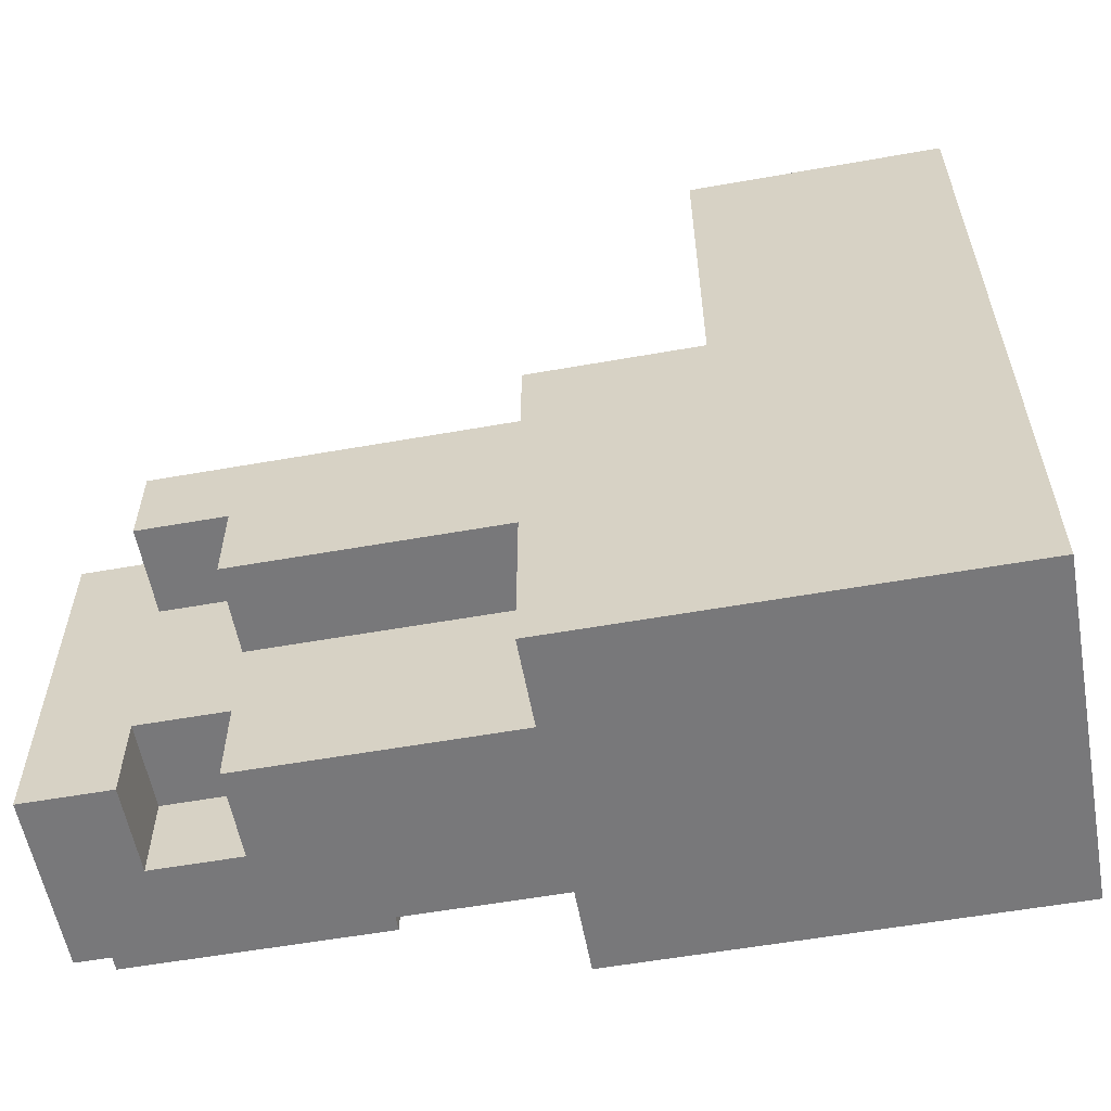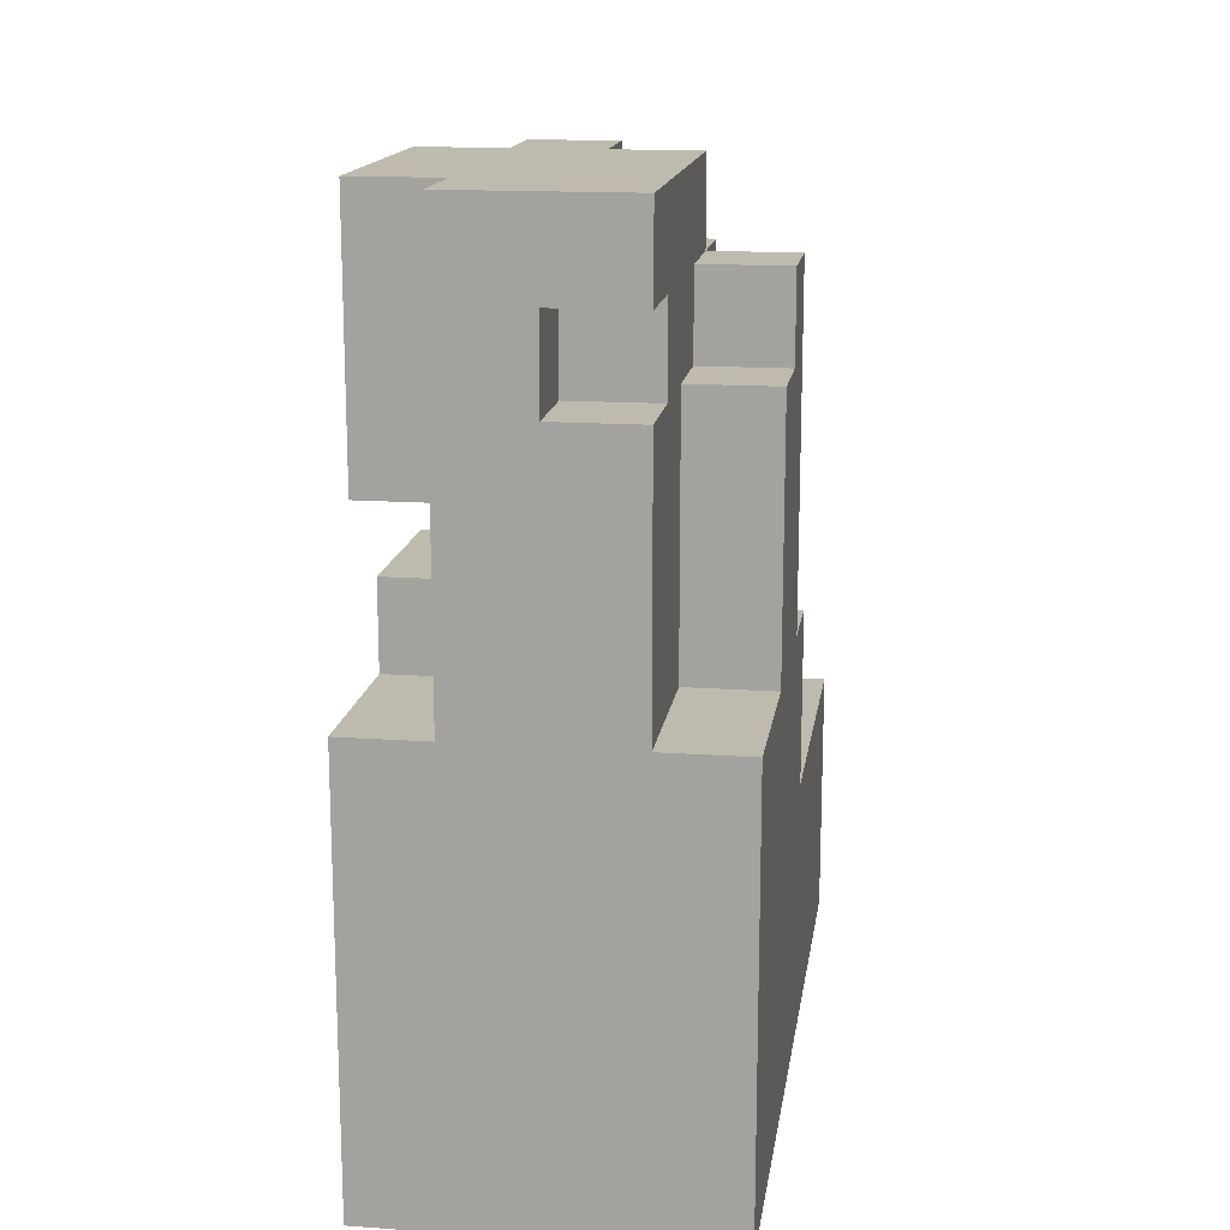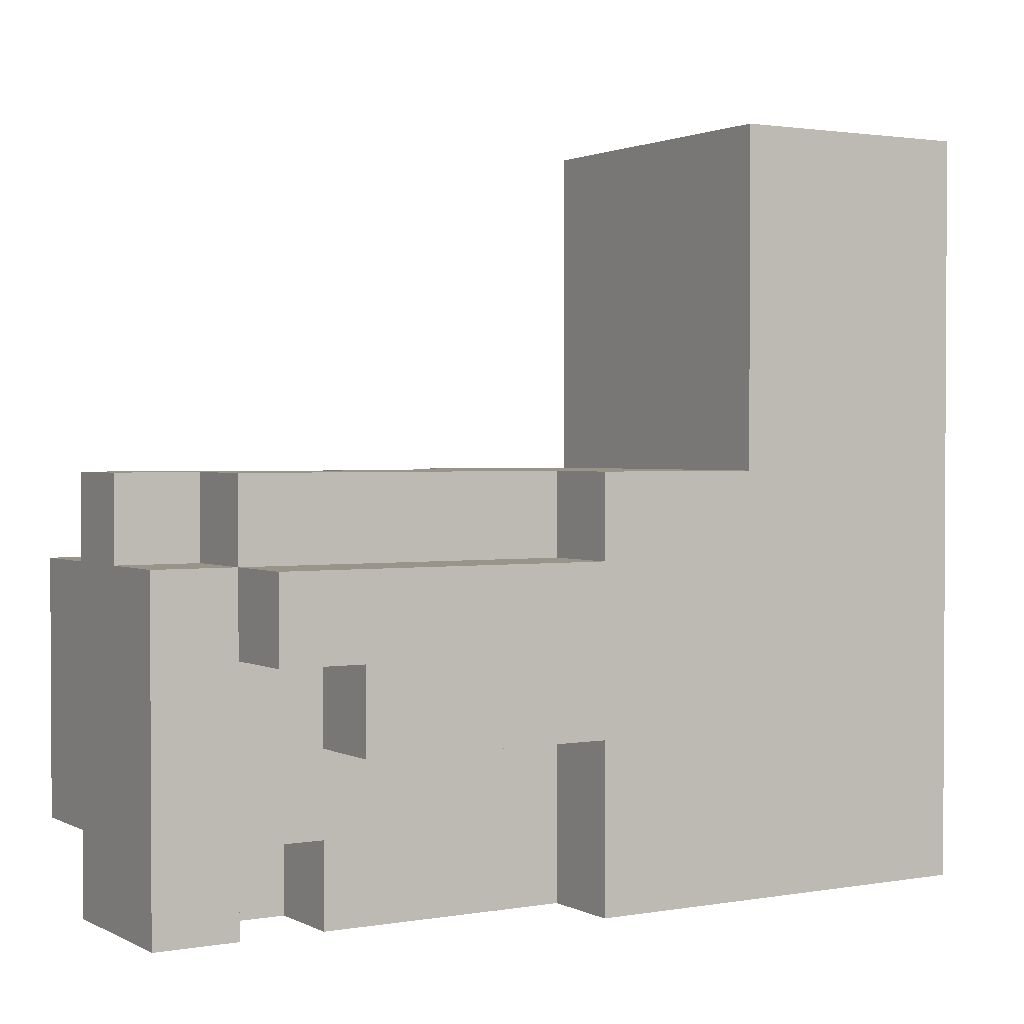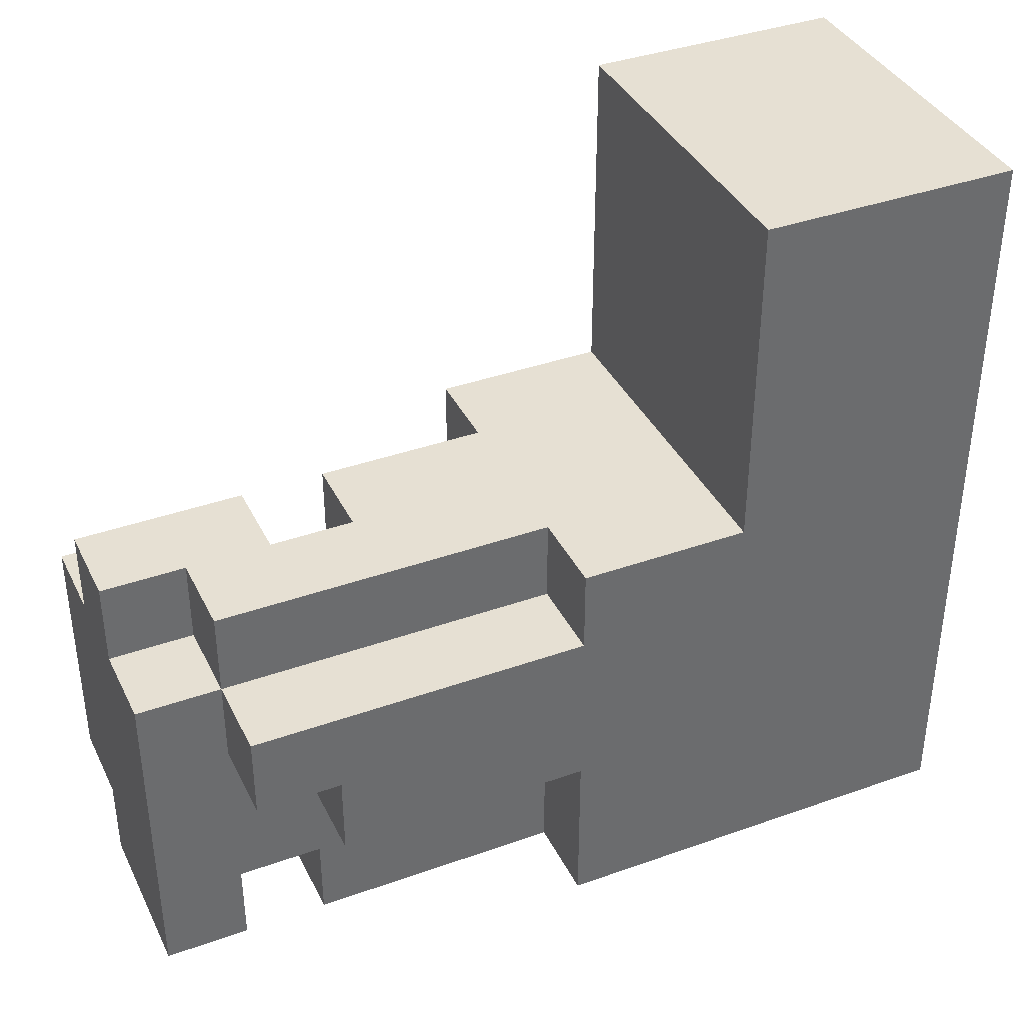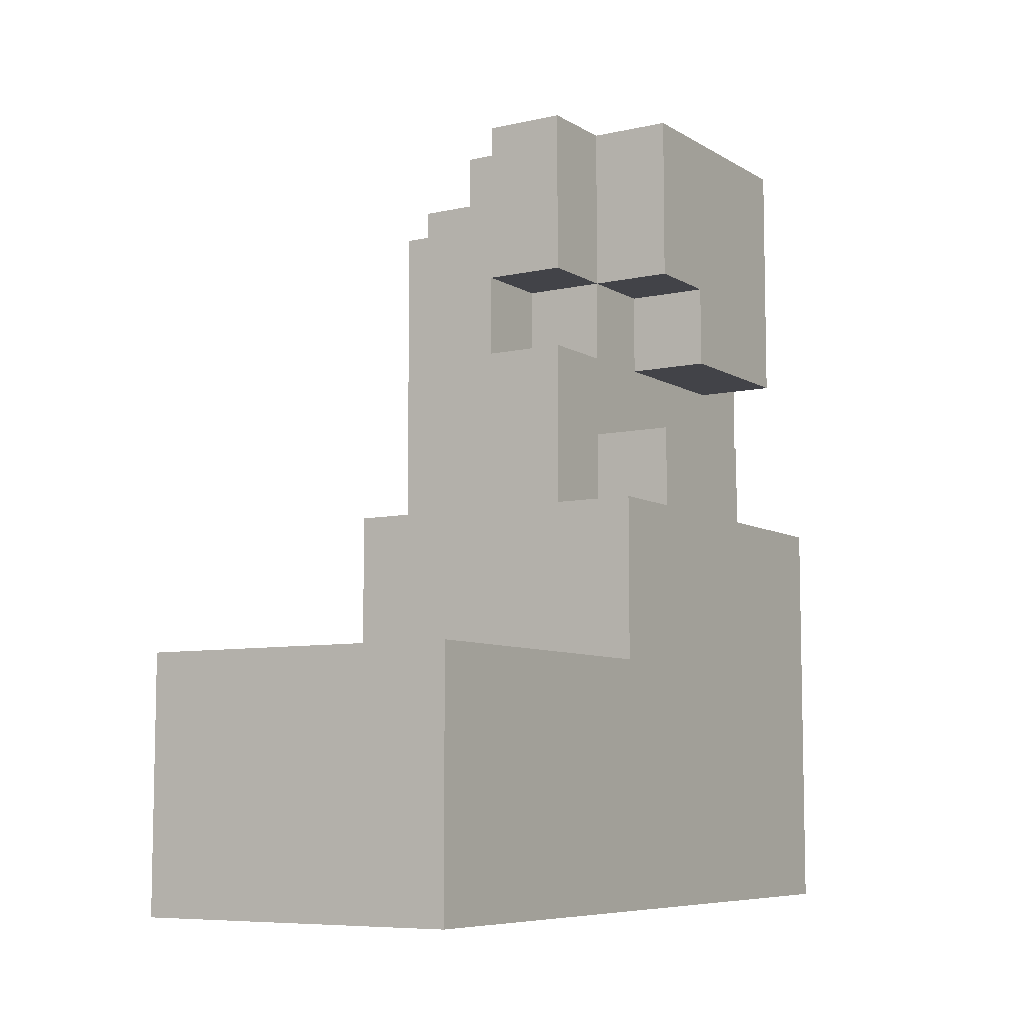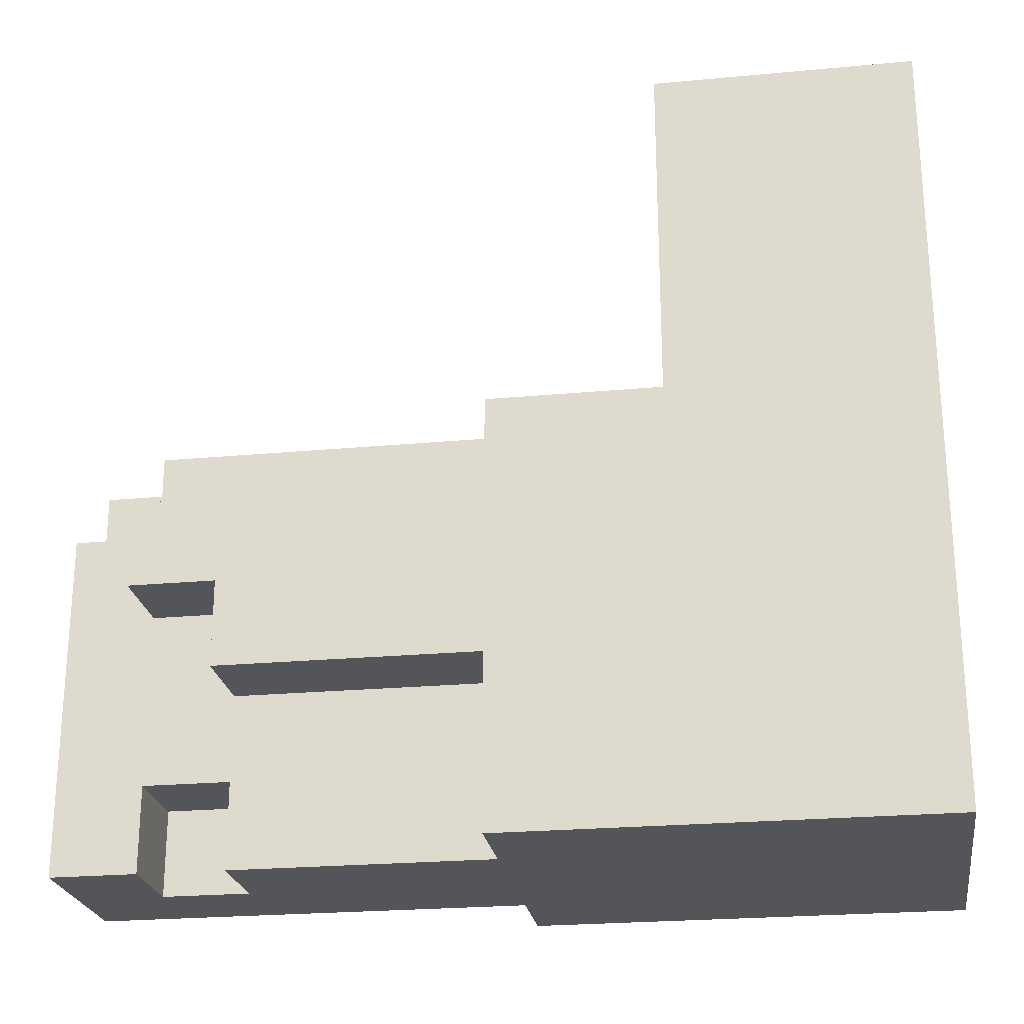
<metadata>
{"format":"obj","ext":"obj","renderer":"f3d","projection":"perspective","resolution":1024,"background":"white","views":[{"elev":-57.6,"azim":-79.6,"up":"+Z"},{"elev":15.6,"azim":-171.6,"up":"+Y"},{"elev":1.7,"azim":-121.2,"up":"+Z"},{"elev":38.3,"azim":-114.2,"up":"+Z"},{"elev":-7.6,"azim":32.2,"up":"+Y"},{"elev":-24.0,"azim":-81.2,"up":"+Z"}]}
</metadata>
<code>
o
v -0.7 0 0.2
v -0.7 0 -0.7
v -0.7 0.1 0.2
v -0.7 0.1 -0.7
v -0.7 0.2 0.2
v -0.7 0.2 -0.1
v -0.7 0.2 -0.2
v -0.7 0.2 -0.7
v -0.7 0.3 0.2
v -0.7 0.3 -0.1
v -0.7 0.3 -0.2
v -0.7 0.5 -0.2
v -0.7 0.5 -0.3
v -0.7 0.5 -0.5
v -0.7 0.5 -0.7
v -0.7 0.8 -0.4
v -0.7 0.8 -0.5
v -0.7 0.9 -0.3
v -0.7 0.9 -0.4
v -0.6 0.5 -0.2
v -0.6 0.5 -0.3
v -0.6 0.5 -0.5
v -0.6 0.5 -0.6
v -0.6 0.5 -0.7
v -0.6 0.8 -0.4
v -0.6 0.8 -0.5
v -0.6 0.8 -0.6
v -0.6 0.8 -0.7
v -0.6 0.9 -0.2
v -0.6 0.9 -0.3
v -0.6 0.9 -0.4
v -0.6 0.9 -0.6
v -0.6 0.9 -0.7
v -0.6 1 -0.3
v -0.6 1 -0.6
v -0.6 1 -0.7
v -0.5 0.8 -0.6
v -0.5 0.8 -0.7
v -0.5 0.9 -0.2
v -0.5 0.9 -0.3
v -0.5 0.9 -0.6
v -0.5 0.9 -0.7
v -0.5 1 -0.2
v -0.5 1 -0.3
v -0.5 0.7 -0.2
v -0.5 0.7 -0.3
v -0.5 0.8 -0.2
v -0.5 0.8 -0.3
v -0.4 0.5 -0.2
v -0.4 0.5 -0.3
v -0.4 0.5 -0.5
v -0.4 0.5 -0.6
v -0.4 0.5 -0.7
v -0.4 0.6 -0.3
v -0.4 0.6 -0.5
v -0.4 0.7 -0.2
v -0.4 0.7 -0.3
v -0.4 0.7 -0.4
v -0.4 0.7 -0.6
v -0.4 0.8 -0.2
v -0.4 0.8 -0.3
v -0.4 0.8 -0.4
v -0.4 1 -0.2
v -0.4 1 -0.3
v -0.4 1 -0.6
v -0.4 1 -0.7
v -0.3 0 0.2
v -0.3 0 -0.7
v -0.3 0.1 0.2
v -0.3 0.1 -0.7
v -0.3 0.2 0.2
v -0.3 0.2 -0.1
v -0.3 0.2 -0.2
v -0.3 0.2 -0.7
v -0.3 0.3 0.2
v -0.3 0.3 -0.1
v -0.3 0.3 -0.2
v -0.3 0.5 -0.2
v -0.3 0.5 -0.3
v -0.3 0.5 -0.5
v -0.3 0.5 -0.7
v -0.3 0.6 -0.3
v -0.3 0.6 -0.5
v -0.3 0.7 -0.4
v -0.3 0.7 -0.6
v -0.3 0.8 -0.3
v -0.3 0.8 -0.4
v -0.3 1 -0.3
v -0.3 1 -0.6
v -0.7 0 0.2
v -0.7 0.1 0.2
v -0.7 0.2 0.2
v -0.7 0.3 0.2
v -0.3 0 0.2
v -0.3 0.1 0.2
v -0.3 0.2 0.2
v -0.3 0.3 0.2
v -0.7 0.3 -0.2
v -0.7 0.5 -0.2
v -0.6 0.5 -0.2
v -0.6 0.9 -0.2
v -0.5 0.7 -0.2
v -0.5 0.8 -0.2
v -0.5 0.9 -0.2
v -0.5 1 -0.2
v -0.4 0.5 -0.2
v -0.4 0.7 -0.2
v -0.4 0.8 -0.2
v -0.4 1 -0.2
v -0.3 0.3 -0.2
v -0.3 0.5 -0.2
v -0.7 0.5 -0.3
v -0.7 0.9 -0.3
v -0.6 0.5 -0.3
v -0.6 0.9 -0.3
v -0.6 1 -0.3
v -0.5 0.7 -0.3
v -0.5 0.8 -0.3
v -0.5 0.9 -0.3
v -0.5 1 -0.3
v -0.4 0.5 -0.3
v -0.4 0.6 -0.3
v -0.4 0.7 -0.3
v -0.4 0.8 -0.3
v -0.4 1 -0.3
v -0.3 0.5 -0.3
v -0.3 0.6 -0.3
v -0.3 0.8 -0.3
v -0.3 1 -0.3
v -0.4 0.7 -0.4
v -0.4 0.8 -0.4
v -0.3 0.7 -0.4
v -0.3 0.8 -0.4
v -0.7 0.8 -0.4
v -0.7 0.9 -0.4
v -0.6 0.8 -0.4
v -0.6 0.9 -0.4
v -0.7 0.5 -0.5
v -0.7 0.8 -0.5
v -0.6 0.5 -0.5
v -0.6 0.8 -0.5
v -0.4 0.5 -0.5
v -0.4 0.6 -0.5
v -0.3 0.5 -0.5
v -0.3 0.6 -0.5
v -0.6 0.8 -0.6
v -0.6 0.9 -0.6
v -0.5 0.8 -0.6
v -0.5 0.9 -0.6
v -0.4 0.7 -0.6
v -0.4 1 -0.6
v -0.3 0.7 -0.6
v -0.3 1 -0.6
v -0.7 0 -0.7
v -0.7 0.1 -0.7
v -0.7 0.2 -0.7
v -0.7 0.5 -0.7
v -0.6 0.5 -0.7
v -0.6 0.8 -0.7
v -0.6 0.9 -0.7
v -0.6 1 -0.7
v -0.5 0.8 -0.7
v -0.5 0.9 -0.7
v -0.4 0.5 -0.7
v -0.4 1 -0.7
v -0.3 0 -0.7
v -0.3 0.1 -0.7
v -0.3 0.2 -0.7
v -0.3 0.5 -0.7
v -0.7 0 0.2
v -0.3 0 0.2
v -0.7 0 -0.7
v -0.3 0 -0.7
v -0.4 0.7 -0.4
v -0.3 0.7 -0.4
v -0.4 0.7 -0.6
v -0.3 0.7 -0.6
v -0.5 0.8 -0.2
v -0.4 0.8 -0.2
v -0.5 0.8 -0.3
v -0.4 0.8 -0.3
v -0.3 0.8 -0.3
v -0.4 0.8 -0.4
v -0.3 0.8 -0.4
v -0.6 0.9 -0.6
v -0.5 0.9 -0.6
v -0.6 0.9 -0.7
v -0.5 0.9 -0.7
v -0.7 0.3 0.2
v -0.3 0.3 0.2
v -0.7 0.3 -0.1
v -0.3 0.3 -0.1
v -0.7 0.3 -0.2
v -0.3 0.3 -0.2
v -0.7 0.5 -0.2
v -0.6 0.5 -0.2
v -0.4 0.5 -0.2
v -0.3 0.5 -0.2
v -0.7 0.5 -0.3
v -0.6 0.5 -0.3
v -0.4 0.5 -0.3
v -0.3 0.5 -0.3
v -0.7 0.5 -0.5
v -0.6 0.5 -0.5
v -0.4 0.5 -0.5
v -0.3 0.5 -0.5
v -0.6 0.5 -0.6
v -0.4 0.5 -0.6
v -0.7 0.5 -0.7
v -0.6 0.5 -0.7
v -0.4 0.5 -0.7
v -0.3 0.5 -0.7
v -0.4 0.6 -0.3
v -0.3 0.6 -0.3
v -0.4 0.6 -0.5
v -0.3 0.6 -0.5
v -0.5 0.7 -0.2
v -0.4 0.7 -0.2
v -0.5 0.7 -0.3
v -0.4 0.7 -0.3
v -0.7 0.8 -0.4
v -0.6 0.8 -0.4
v -0.7 0.8 -0.5
v -0.6 0.8 -0.5
v -0.6 0.8 -0.6
v -0.5 0.8 -0.6
v -0.6 0.8 -0.7
v -0.5 0.8 -0.7
v -0.6 0.9 -0.2
v -0.5 0.9 -0.2
v -0.7 0.9 -0.3
v -0.6 0.9 -0.3
v -0.5 0.9 -0.3
v -0.7 0.9 -0.4
v -0.6 0.9 -0.4
v -0.5 1 -0.2
v -0.4 1 -0.2
v -0.6 1 -0.3
v -0.5 1 -0.3
v -0.4 1 -0.3
v -0.3 1 -0.3
v -0.6 1 -0.6
v -0.4 1 -0.6
v -0.3 1 -0.6
v -0.6 1 -0.7
v -0.4 1 -0.7
f 3 2 1
f 4 2 3
f 5 4 3
f 6 4 5
f 7 4 6
f 8 4 7
f 9 6 5
f 10 7 6
f 10 6 9
f 11 8 7
f 11 7 10
f 12 8 11
f 13 8 12
f 14 8 13
f 15 8 14
f 16 14 13
f 17 14 16
f 18 16 13
f 19 16 18
f 26 23 22
f 27 24 23
f 27 23 26
f 28 24 27
f 29 21 20
f 30 21 29
f 31 26 25
f 31 27 26
f 32 27 31
f 34 31 30
f 34 32 31
f 35 33 32
f 35 32 34
f 36 33 35
f 41 38 37
f 42 38 41
f 43 40 39
f 44 40 43
f 45 46 47
f 47 46 48
f 49 50 54
f 51 52 55
f 49 54 56
f 54 55 57
f 56 54 57
f 57 55 58
f 52 53 59
f 58 55 59
f 55 52 59
f 57 58 61
f 61 58 62
f 60 61 63
f 63 61 64
f 59 53 65
f 65 53 66
f 67 68 69
f 69 68 70
f 69 70 71
f 71 70 72
f 72 70 73
f 73 70 74
f 71 72 75
f 72 73 76
f 75 72 76
f 73 74 77
f 76 73 77
f 77 74 78
f 78 74 79
f 79 74 80
f 80 74 81
f 79 80 82
f 82 80 83
f 84 85 87
f 86 87 88
f 87 85 89
f 88 87 89
f 94 91 90
f 95 92 91
f 95 91 94
f 96 93 92
f 96 92 95
f 97 93 96
f 100 99 98
f 102 101 100
f 103 101 102
f 104 101 103
f 106 100 98
f 106 102 100
f 107 102 106
f 108 105 104
f 108 104 103
f 109 105 108
f 110 106 98
f 111 106 110
f 114 113 112
f 115 113 114
f 119 116 115
f 120 116 119
f 123 118 117
f 124 118 123
f 126 122 121
f 127 122 126
f 128 125 124
f 129 125 128
f 132 131 130
f 133 131 132
f 134 135 136
f 136 135 137
f 138 139 140
f 140 139 141
f 142 143 144
f 144 143 145
f 146 147 148
f 148 147 149
f 150 151 152
f 152 151 153
f 156 157 158
f 158 159 162
f 160 161 163
f 156 158 164
f 162 163 164
f 158 162 164
f 163 161 165
f 164 163 165
f 154 155 166
f 155 156 167
f 166 155 167
f 156 164 168
f 167 156 168
f 168 164 169
f 172 171 170
f 173 171 172
f 176 175 174
f 177 175 176
f 180 179 178
f 181 179 180
f 183 182 181
f 184 182 183
f 187 186 185
f 188 186 187
f 189 190 191
f 191 190 192
f 191 192 193
f 193 192 194
f 195 196 199
f 199 196 200
f 197 198 201
f 201 198 202
f 203 204 207
f 205 206 208
f 203 207 209
f 209 207 210
f 208 206 211
f 211 206 212
f 213 214 215
f 215 214 216
f 217 218 219
f 219 218 220
f 221 222 223
f 223 222 224
f 225 226 227
f 227 226 228
f 229 230 232
f 232 230 233
f 231 232 234
f 234 232 235
f 236 237 239
f 239 237 240
f 238 239 242
f 239 240 242
f 240 241 243
f 242 240 243
f 243 241 244
f 242 243 245
f 245 243 246

</code>
